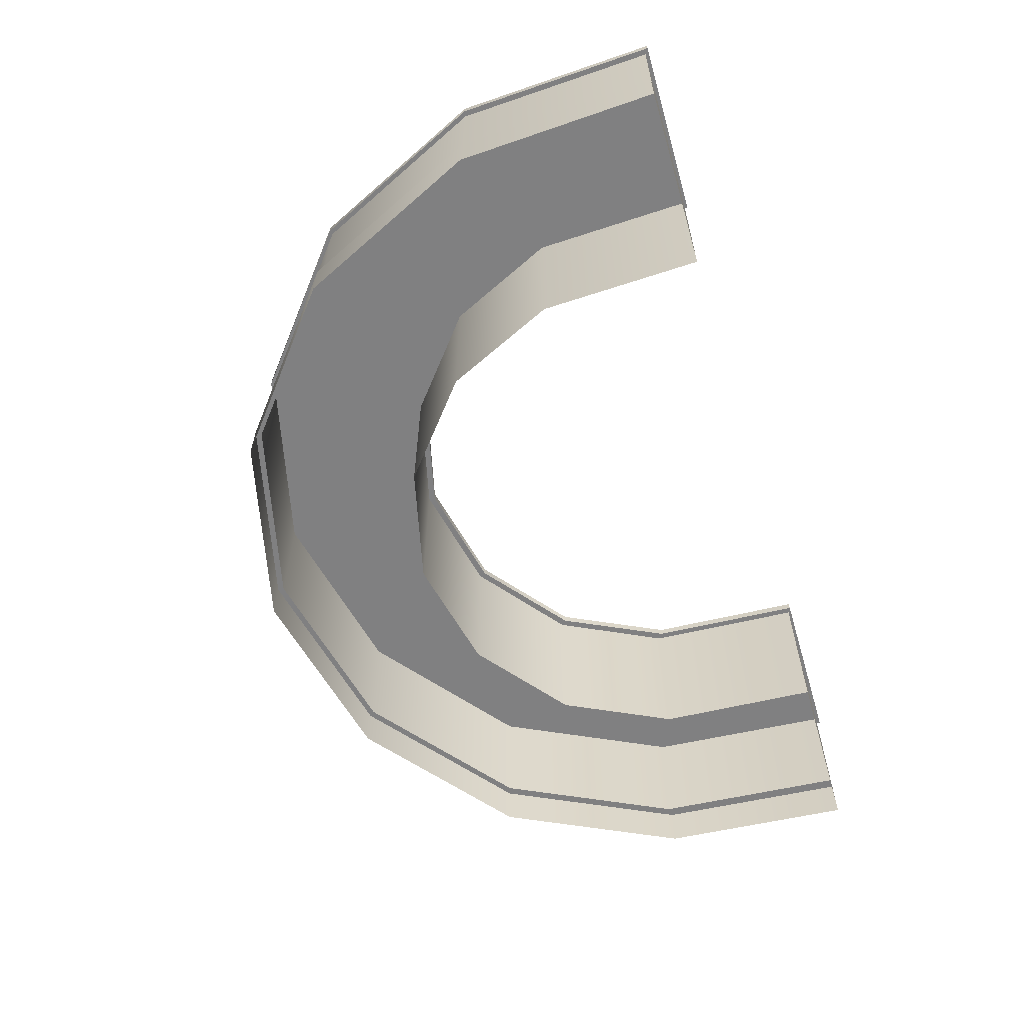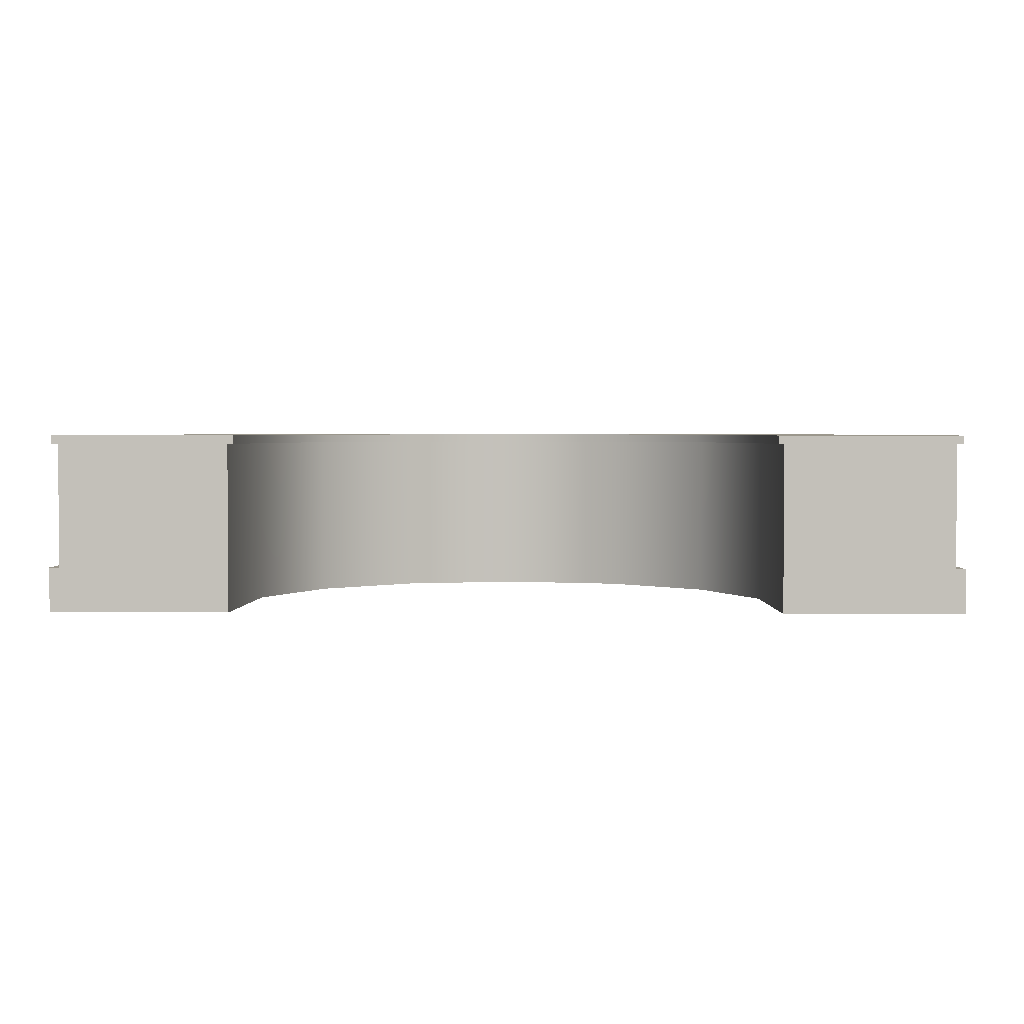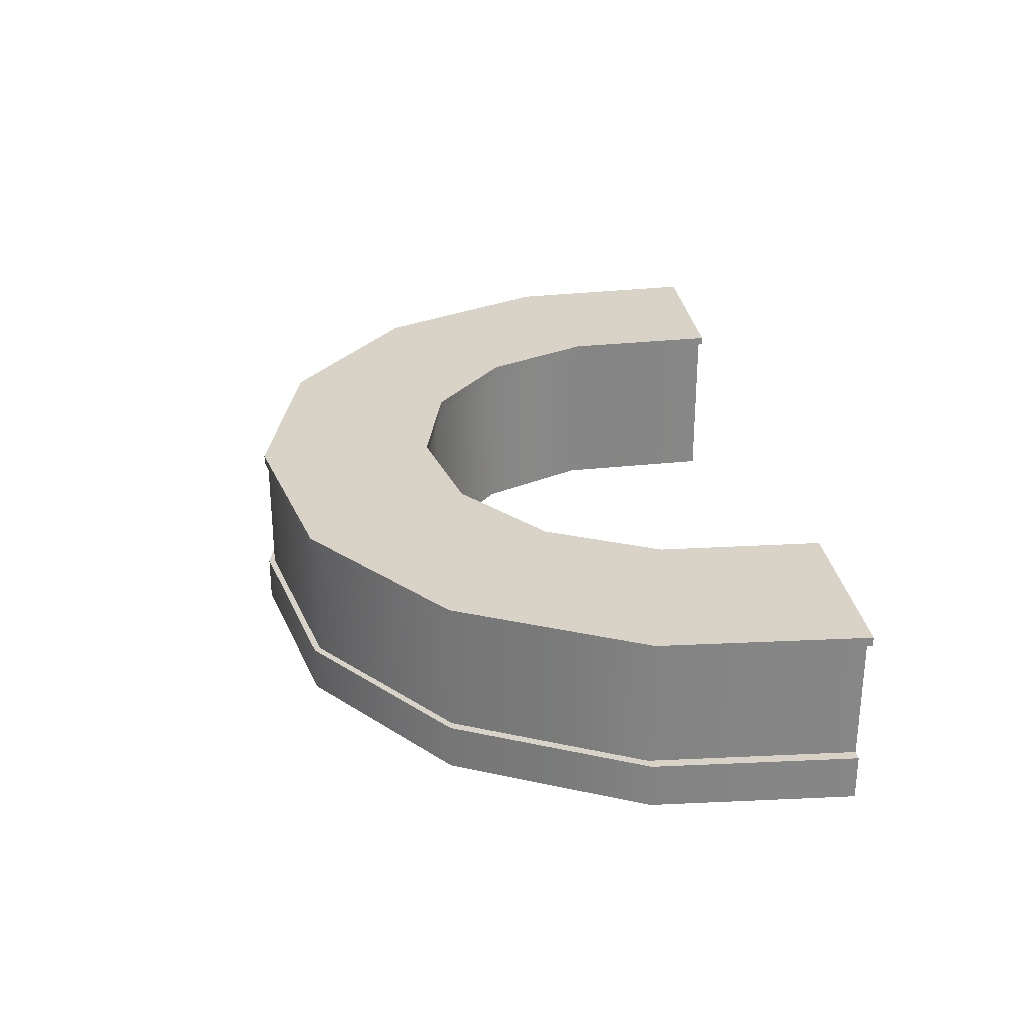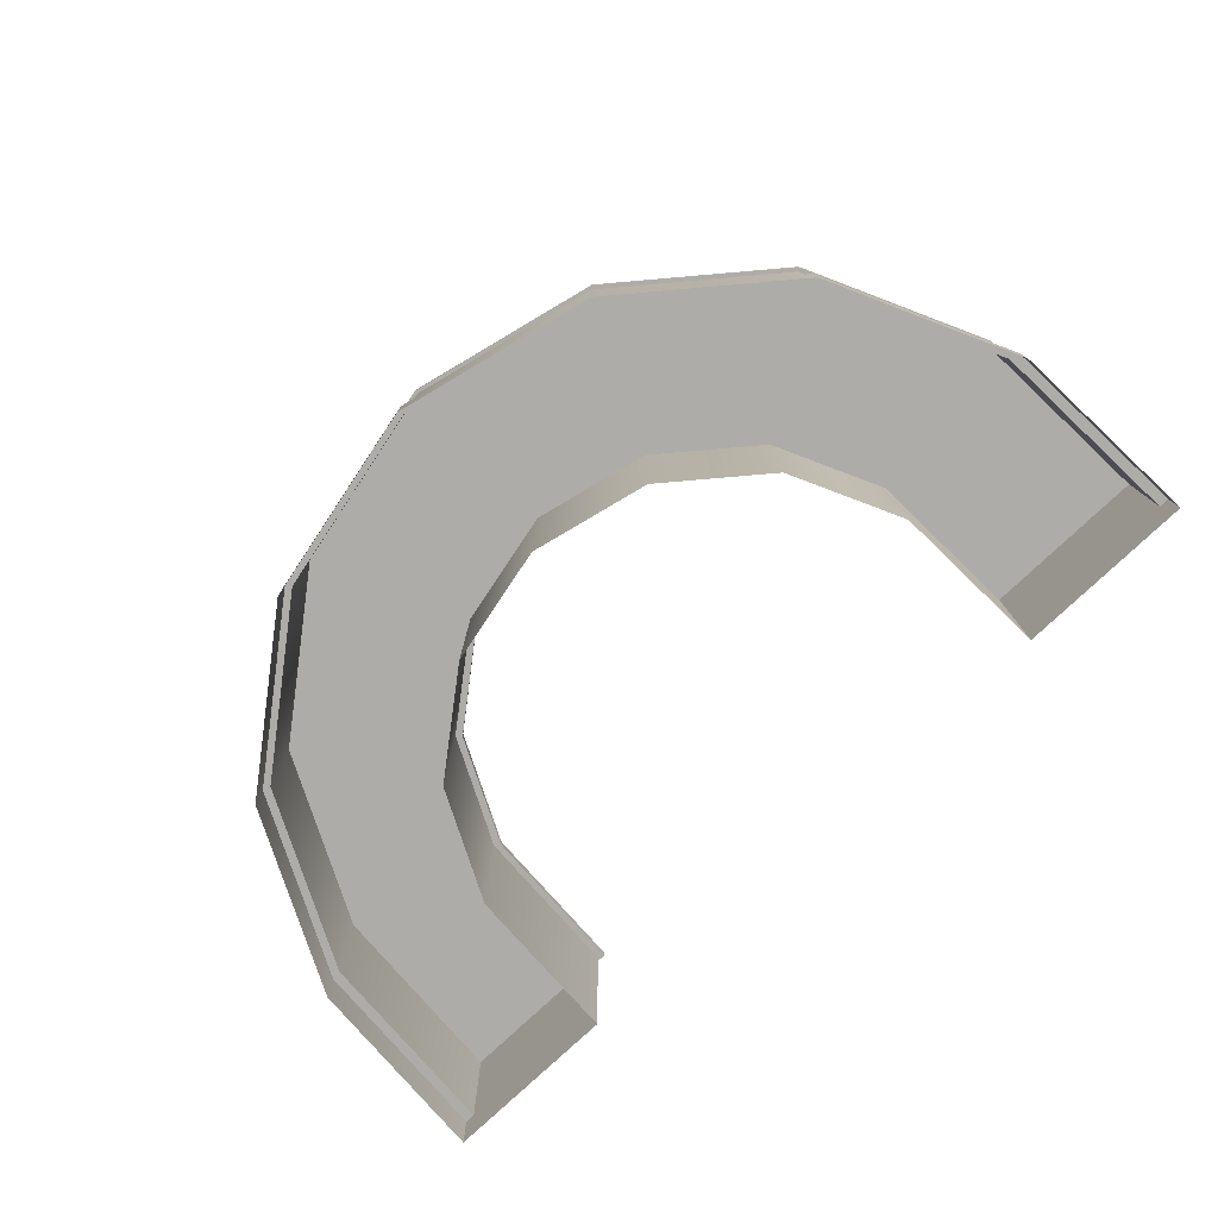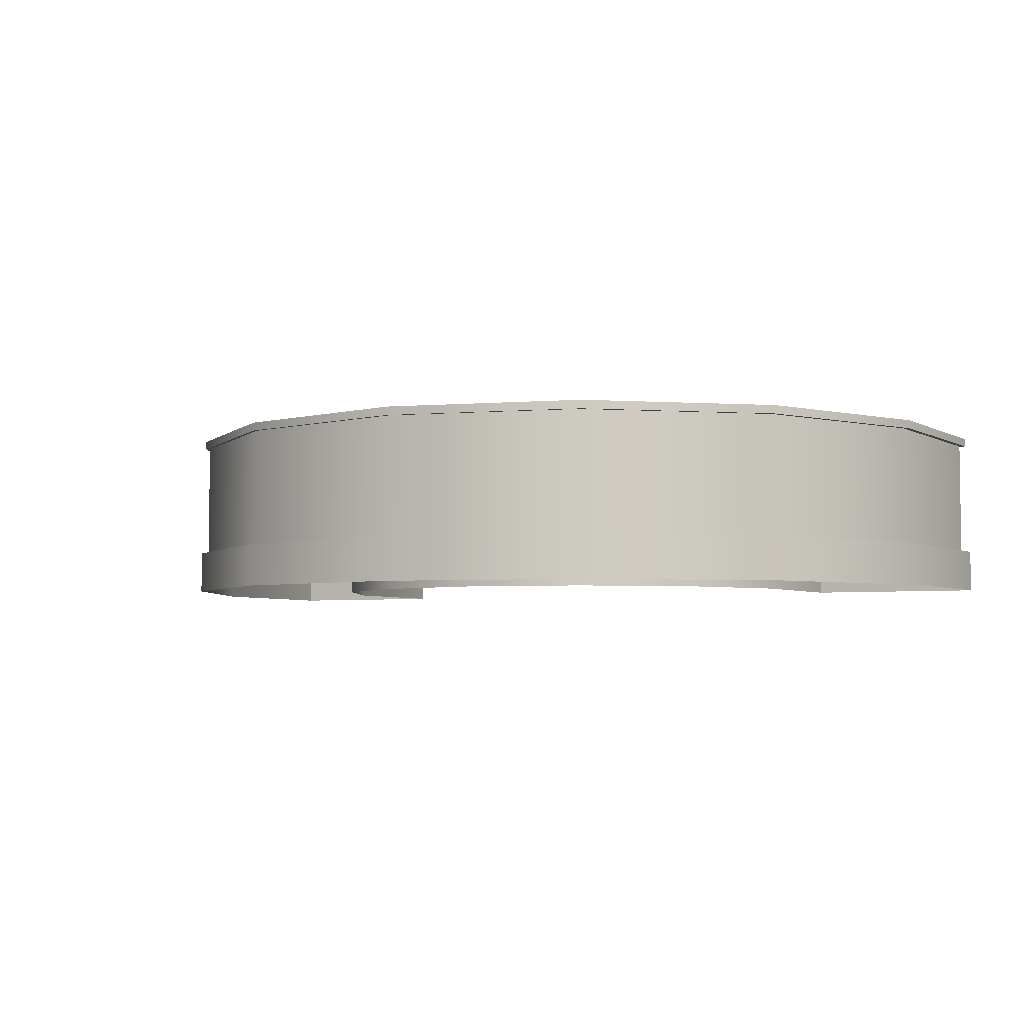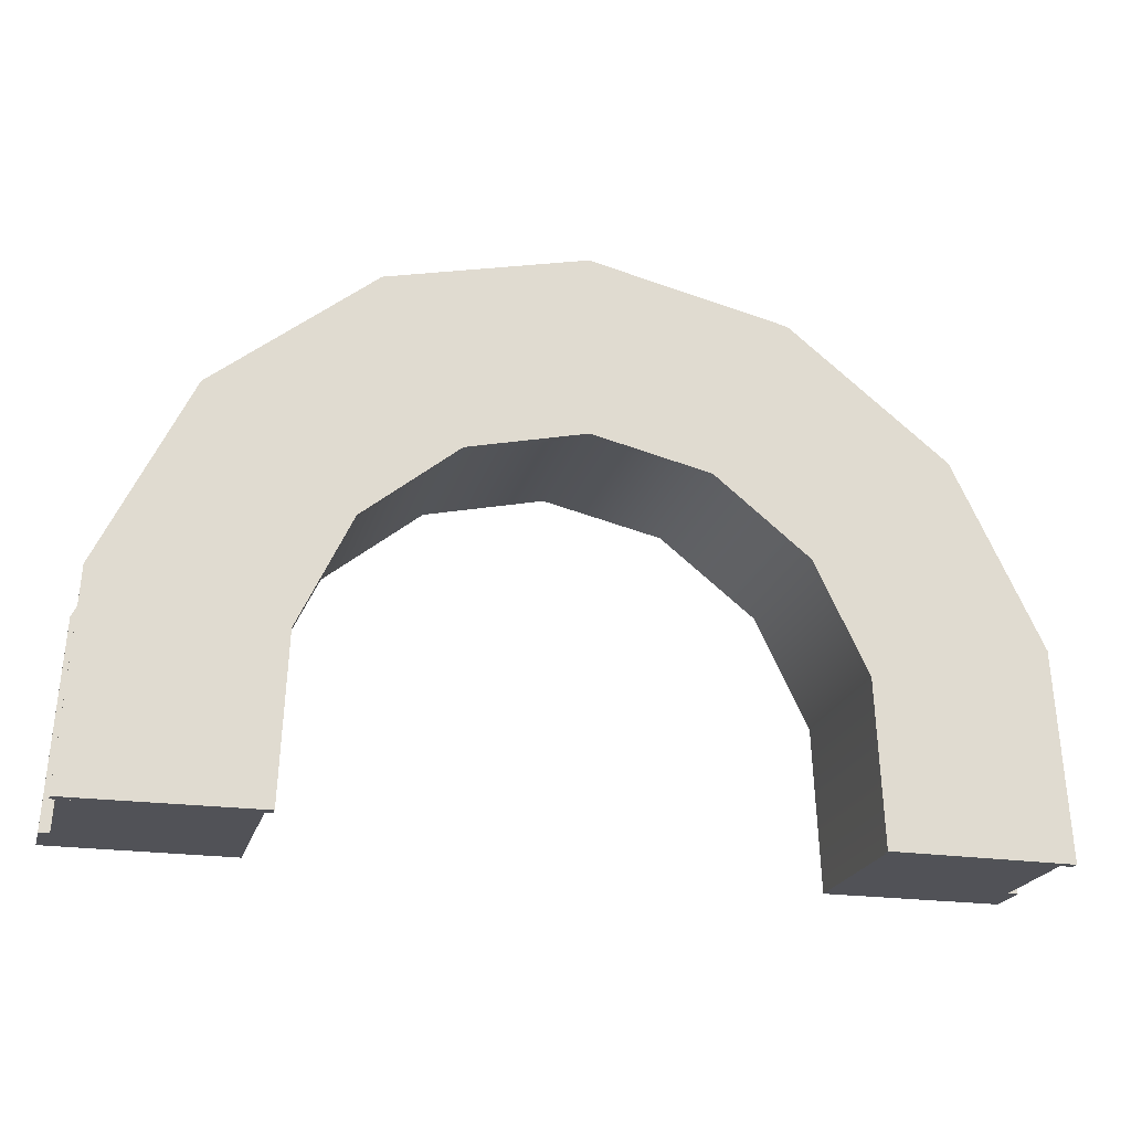
<metadata>
{"format":"obj","ext":"obj","renderer":"f3d","projection":"perspective","resolution":1024,"background":"white","views":[{"elev":-60.1,"azim":106.2,"up":"+Y"},{"elev":2.6,"azim":-178.5,"up":"+Y"},{"elev":28.0,"azim":82.7,"up":"+Y"},{"elev":-77.0,"azim":43.5,"up":"+Y"},{"elev":-4.4,"azim":27.4,"up":"+Y"},{"elev":-21.6,"azim":165.5,"up":"+Z"}]}
</metadata>
<code>
g default
v 1.269 0.3607 -1.261
v 2.048 0.3607 -1.261
v 1.997 0.3607 -0.3438
v 1.602 0.3607 0.4776
v 0.8888 0.3607 1.046
v -0 0.3607 1.249
v -0.8888 0.3607 1.046
v -1.602 0.3607 0.4776
v -1.997 0.3607 -0.3438
v -2.048 0.3607 -1.261
v -1.269 0.3607 -1.261
v -1.237 0.3607 -0.5173
v -0.992 0.3607 -0.008546
v -0.5505 0.3607 0.3435
v -0 0.3607 0.4692
v 0.5505 0.3607 0.3435
v 0.992 0.3607 -0.008546
v 1.237 0.3607 -0.5173
v 1.241 0.3607 -1.274
v 1.241 0.4002 -1.274
v 2.075 0.3607 -1.278
v 2.075 0.4002 -1.278
v 2.023 0.4002 -0.3482
v 2.023 0.3607 -0.3482
v 1.622 0.3607 0.4839
v 1.622 0.4002 0.4839
v 0.9004 0.3607 1.06
v 0.9004 0.4002 1.06
v -0 0.3607 1.265
v -0 0.4002 1.265
v -0.9004 0.3607 1.06
v -0.9004 0.4002 1.06
v -1.622 0.3607 0.4839
v -1.622 0.4002 0.4839
v -2.023 0.3607 -0.3482
v -2.023 0.4002 -0.3482
v -2.075 0.3607 -1.278
v -2.075 0.4002 -1.278
v -1.241 0.4002 -1.274
v -1.241 0.3607 -1.274
v -1.21 0.4002 -0.5373
v -1.21 0.3607 -0.5373
v -0.97 0.4002 -0.03347
v -0.97 0.3607 -0.03347
v -0.5383 0.4002 0.3152
v -0.5383 0.3607 0.3152
v -0 0.4002 0.4396
v -0 0.3607 0.4396
v 0.5383 0.4002 0.3152
v 0.5383 0.3607 0.3152
v 0.97 0.4002 -0.03347
v 0.97 0.3607 -0.03347
v 1.21 0.4002 -0.5373
v 1.21 0.3607 -0.5373
v 2.048 -0.2063 -1.261
v 1.269 -0.2063 -1.261
v 1.237 -0.2063 -0.5173
v 0.992 -0.2063 -0.008546
v 0.5505 -0.2063 0.3435
v -0 -0.2063 0.4692
v -0.5505 -0.2063 0.3435
v -0.992 -0.2063 -0.008546
v -1.237 -0.2063 -0.5173
v -1.269 -0.2063 -1.261
v -2.048 -0.2063 -1.261
v -1.997 -0.2063 -0.3438
v -1.602 -0.2063 0.4776
v -0.8888 -0.2063 1.046
v -0 -0.2063 1.249
v 0.8888 -0.2063 1.046
v 1.602 -0.2063 0.4776
v 1.997 -0.2063 -0.3438
v 2.048 -0.4115 -1.261
v 1.269 -0.4115 -1.261
v 1.237 -0.4115 -0.5173
v 0.992 -0.4115 -0.008546
v 0.5505 -0.4115 0.3435
v -0 -0.4115 0.4692
v -0.5505 -0.4115 0.3435
v -0.992 -0.4115 -0.008546
v -1.237 -0.4115 -0.5173
v -1.269 -0.4115 -1.261
v -2.048 -0.4115 -1.261
v 2.096 -0.2063 -1.261
v 2.096 -0.4115 -1.261
v -2.096 -0.2063 -1.261
v -2.096 -0.4115 -1.261
v -2.043 -0.2063 -0.3516
v -2.043 -0.4115 -0.3516
v -1.638 -0.2063 0.4887
v -1.638 -0.4115 0.4887
v -0.9092 -0.2063 1.07
v -0.9092 -0.4115 1.07
v -0 -0.2063 1.278
v -0 -0.4115 1.278
v 0.9092 -0.2063 1.07
v 0.9092 -0.4115 1.07
v 1.638 -0.2063 0.4887
v 1.638 -0.4115 0.4887
v 2.043 -0.2063 -0.3516
v 2.043 -0.4115 -0.3516
g Counter03_LP
f 63 12 13 62
f 62 13 14 61
f 61 14 15 60
f 60 15 16 59
f 59 16 17 58
f 58 17 18 57
f 57 18 1 56
f 8 9 66 67
f 7 8 67 68
f 6 7 68 69
f 5 6 69 70
f 4 5 70 71
f 3 4 71 72
f 2 3 72 55
f 55 56 1 2
f 10 11 64 65
f 64 11 12 63
f 9 10 65 66
f 21 19 20 22
f 22 23 24 21
f 26 25 24 23
f 28 27 25 26
f 30 29 27 28
f 32 31 29 30
f 34 33 31 32
f 36 35 33 34
f 36 38 37 35
f 39 40 37 38
f 40 39 41 42
f 42 41 43 44
f 44 43 45 46
f 46 45 47 48
f 48 47 49 50
f 50 49 51 52
f 52 51 53 54
f 19 54 53 20
f 19 1 18 54
f 22 20 53 23
f 2 1 19 21
f 21 24 3 2
f 24 25 4 3
f 25 27 5 4
f 27 29 6 5
f 29 31 7 6
f 31 33 8 7
f 33 35 9 8
f 35 37 10 9
f 11 10 37 40
f 40 42 12 11
f 36 41 39 38
f 41 36 34 43
f 42 44 13 12
f 43 34 32 45
f 44 46 14 13
f 45 32 30 47
f 46 48 15 14
f 47 30 28 49
f 48 50 16 15
f 49 28 26 51
f 50 52 17 16
f 51 26 23 53
f 52 54 18 17
f 101 85 84 100
f 56 55 73 74
f 74 75 57 56
f 75 76 58 57
f 76 77 59 58
f 77 78 60 59
f 78 79 61 60
f 79 80 62 61
f 80 81 63 62
f 81 82 64 63
f 65 64 82 83
f 87 89 88 86
f 89 91 90 88
f 91 93 92 90
f 93 95 94 92
f 95 97 96 94
f 97 99 98 96
f 99 101 100 98
f 84 55 72 100
f 73 55 84 85
f 65 83 87 86
f 86 88 66 65
f 88 90 67 66
f 90 92 68 67
f 92 94 69 68
f 94 96 70 69
f 96 98 71 70
f 98 100 72 71

</code>
